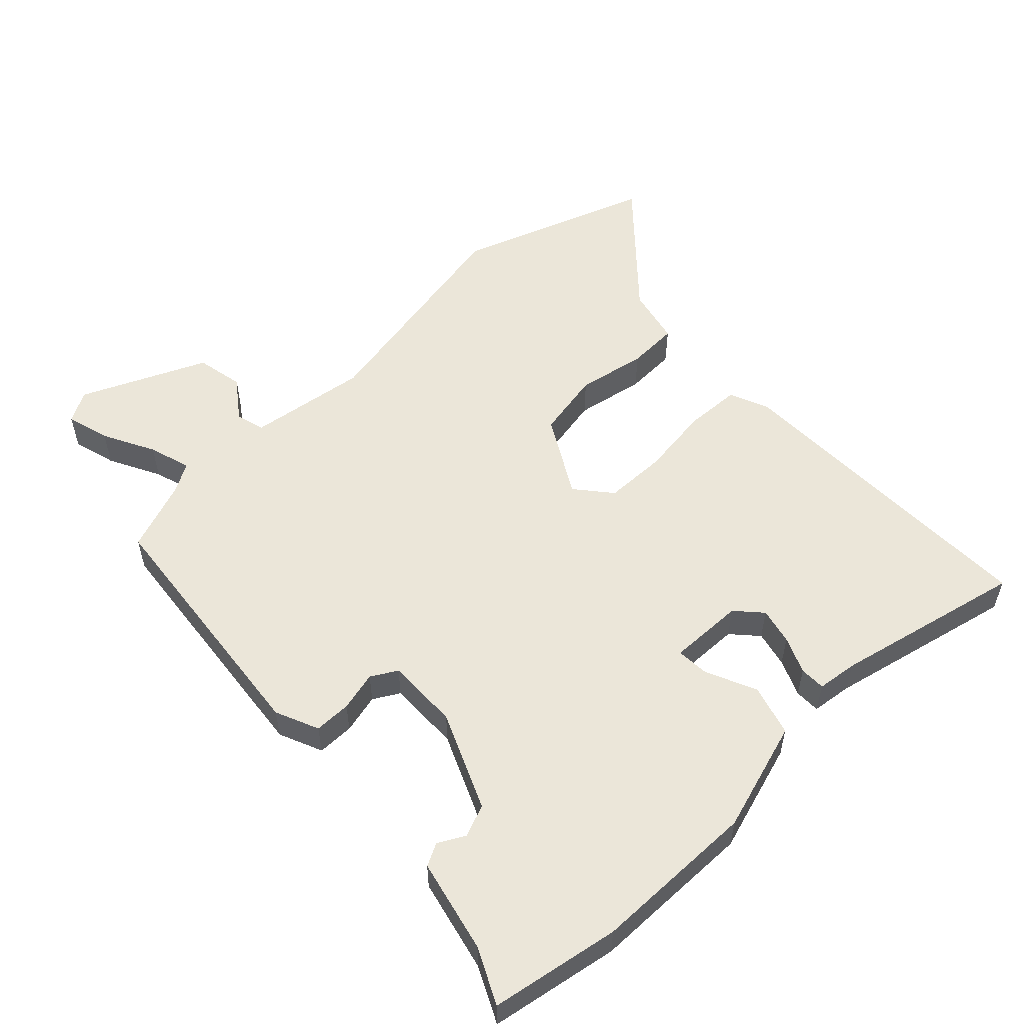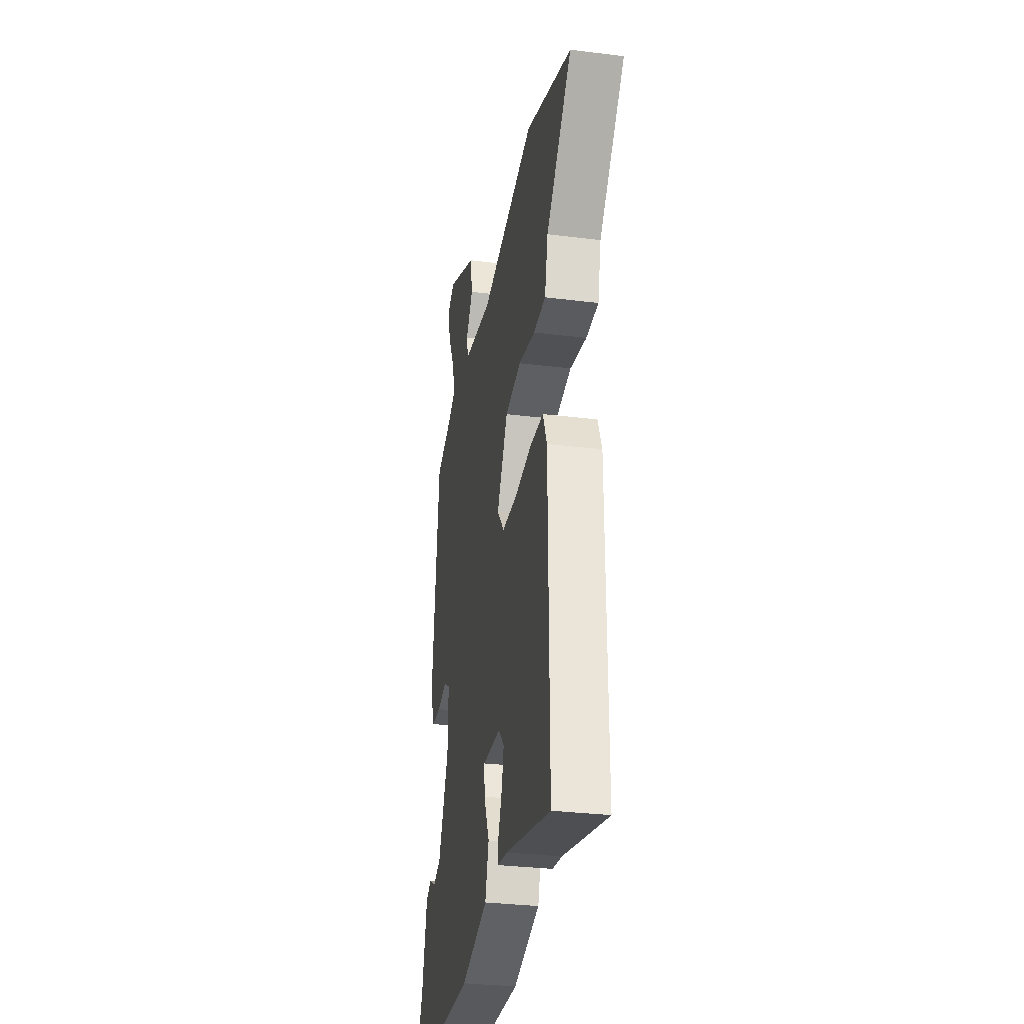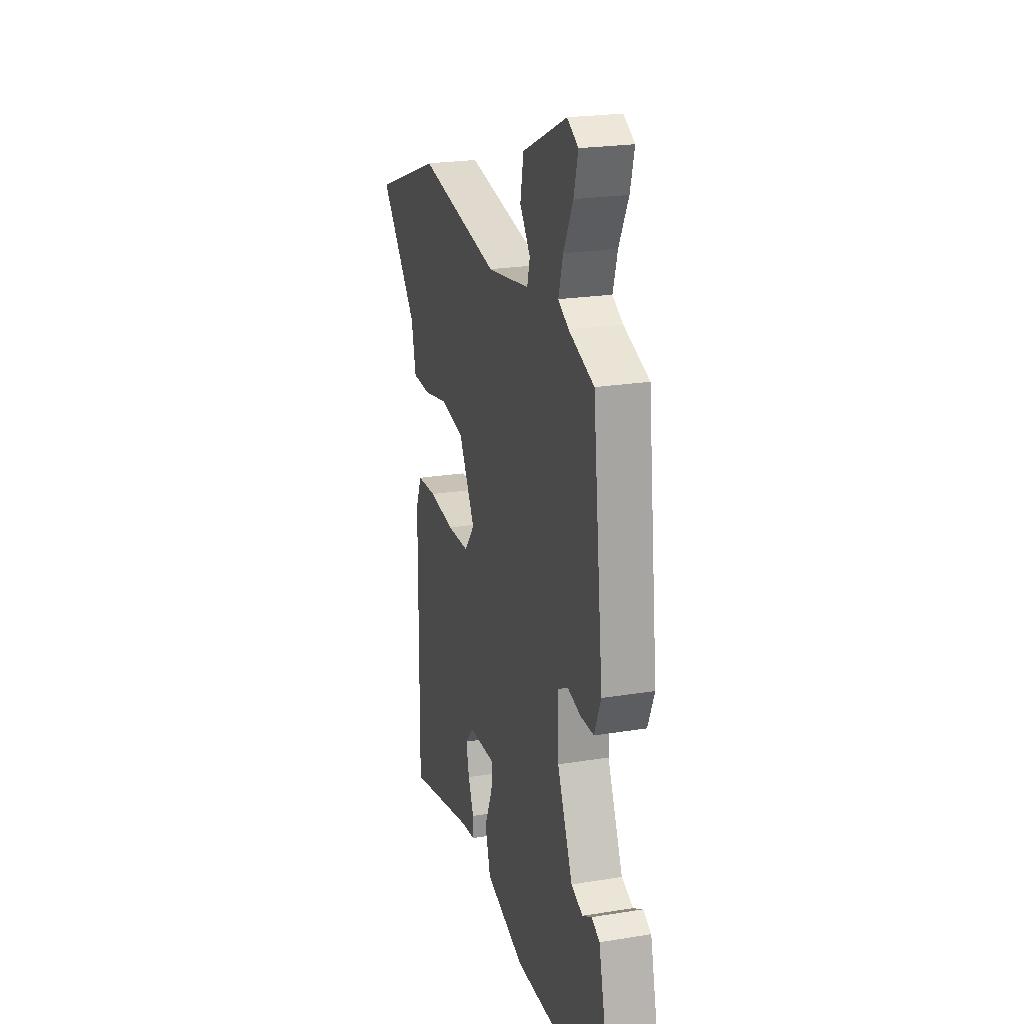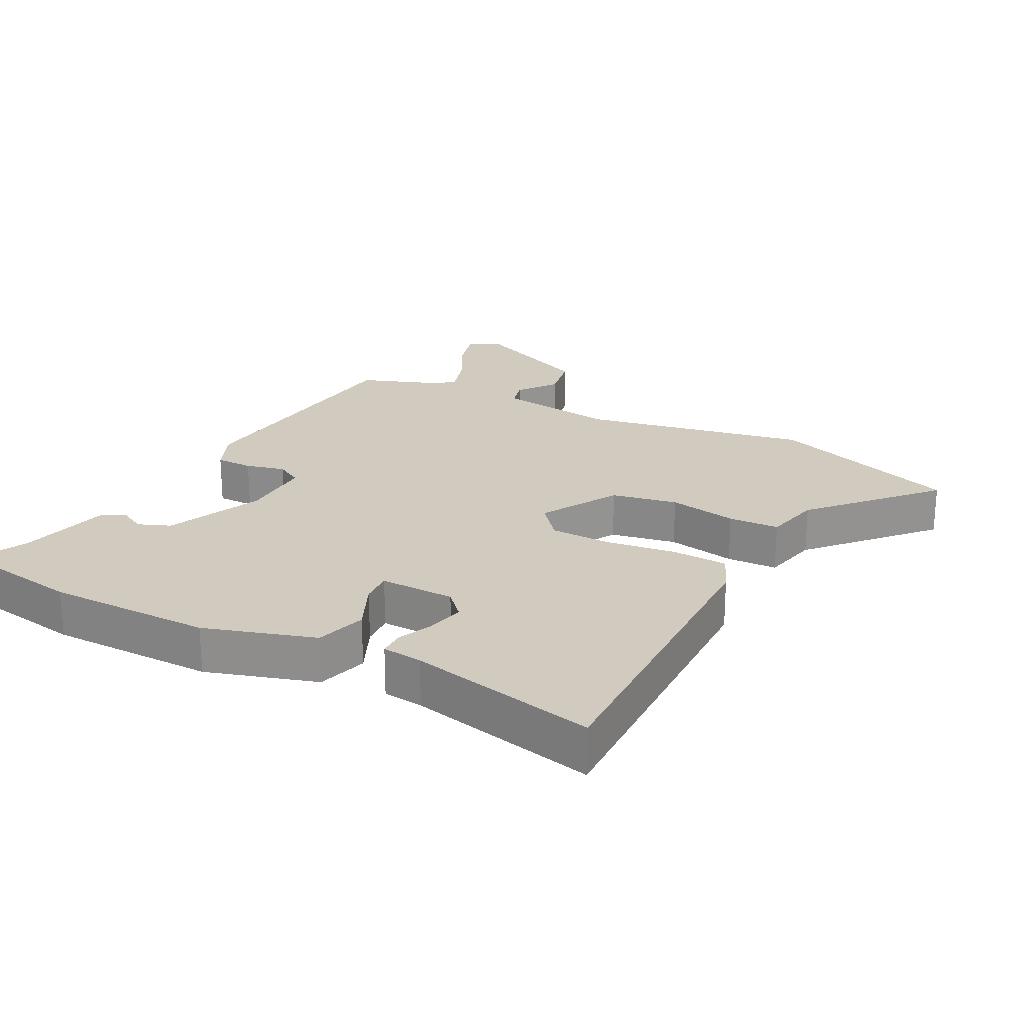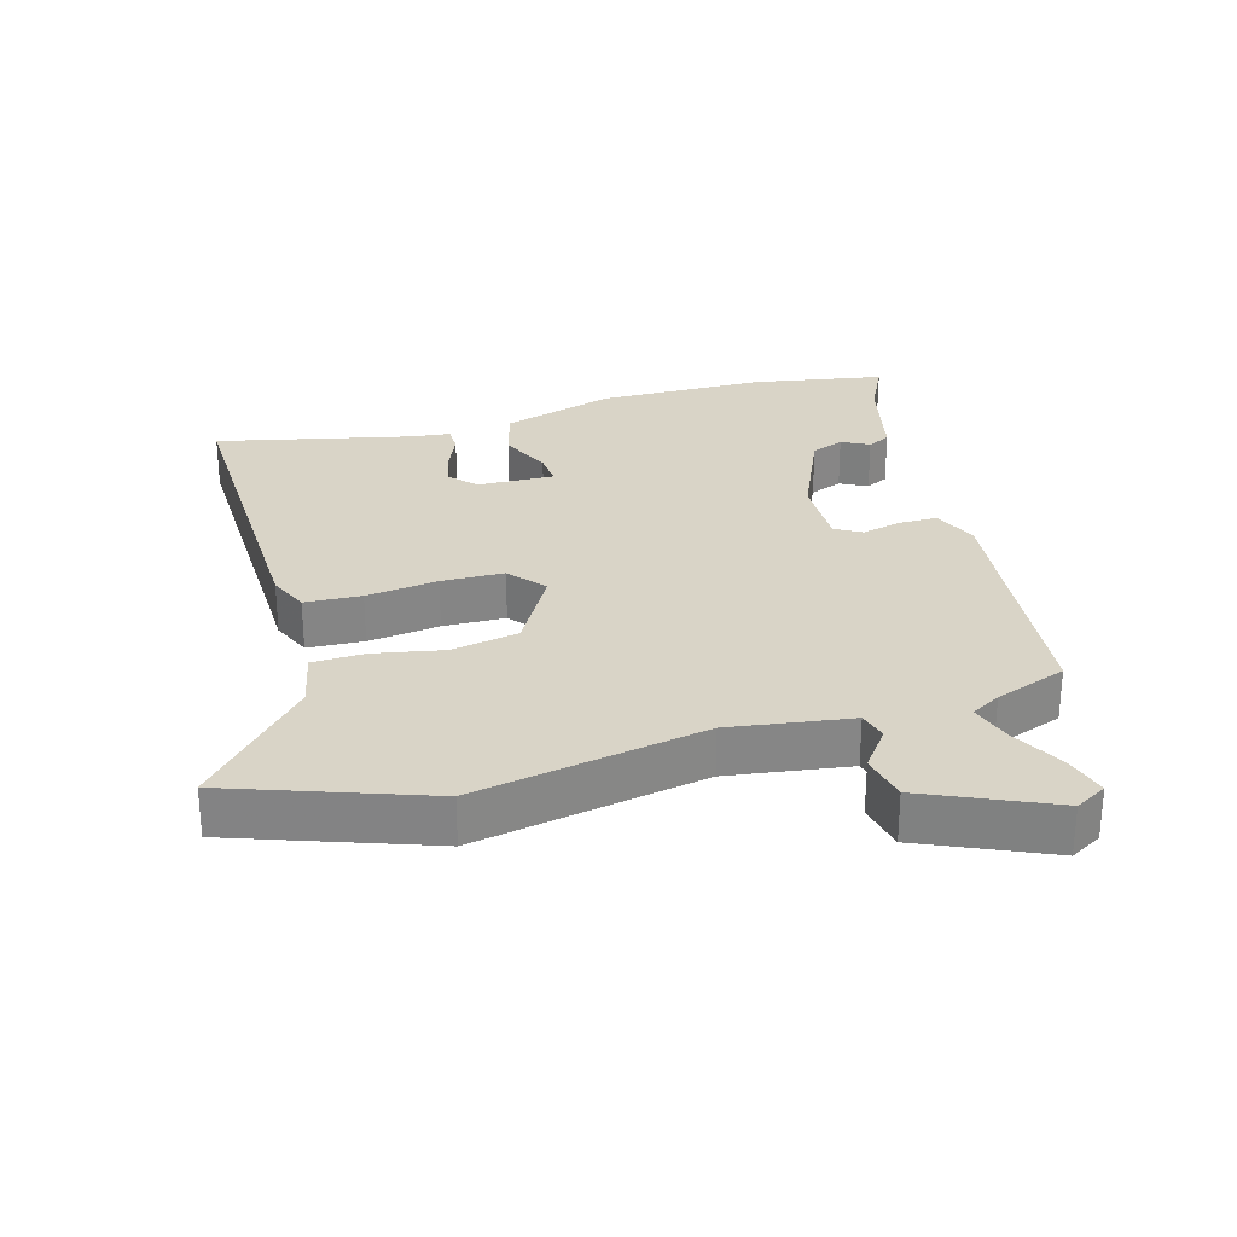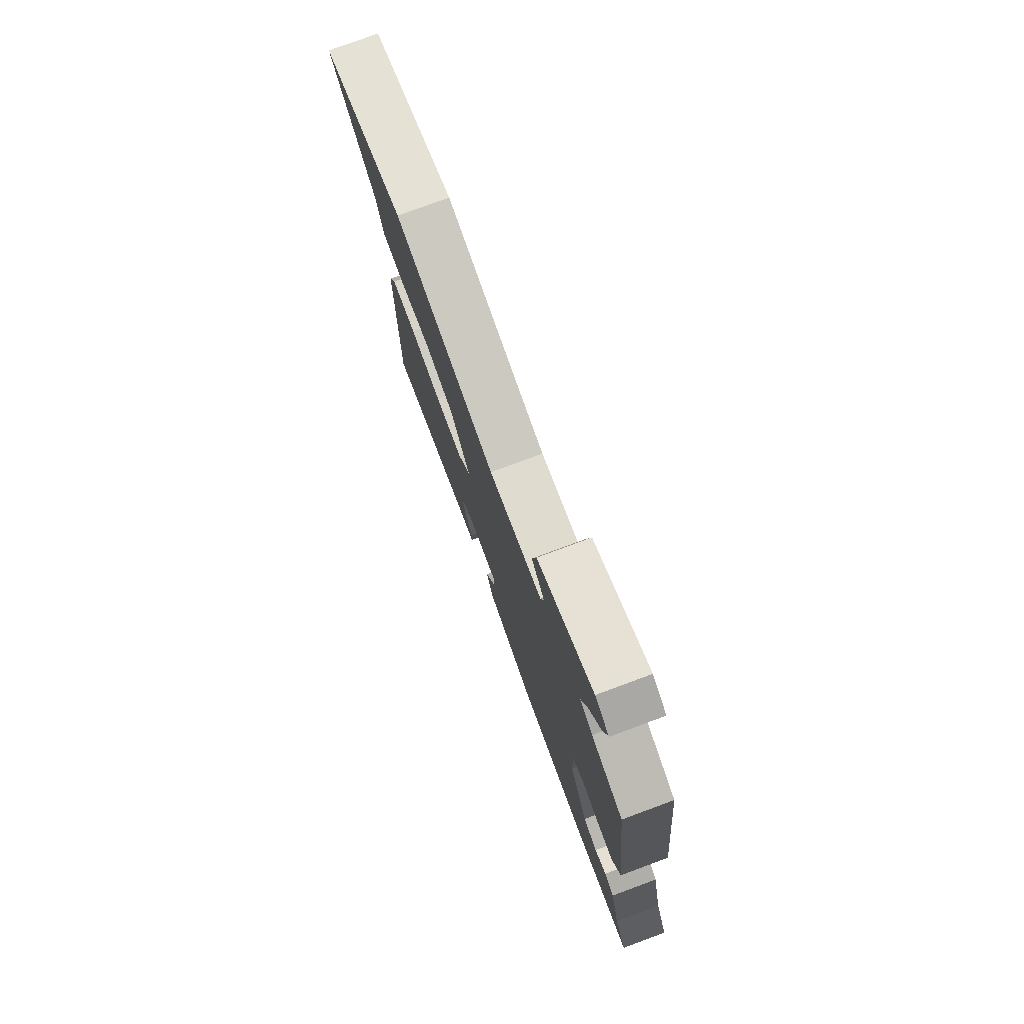
<metadata>
{"format":"obj","ext":"obj","renderer":"f3d","projection":"perspective","resolution":1024,"background":"white","views":[{"elev":55.4,"azim":135.8,"up":"+Y"},{"elev":-30.7,"azim":-100.2,"up":"+Z"},{"elev":22.5,"azim":74.3,"up":"+Z"},{"elev":23.3,"azim":-153.0,"up":"+Y"},{"elev":28.4,"azim":-16.5,"up":"+Y"},{"elev":77.7,"azim":69.7,"up":"+Z"}]}
</metadata>
<code>
v 0.544 0.07 -0.492
v 0.349 0.07 -0.528
v 0.099 0.07 -0.533
v -0.069 0.07 -0.483
v -0.092 0.07 -0.406
v -0.058 0.07 -0.329
v -0.055 0.07 -0.279
v -0.169 0.07 -0.283
v -0.204 0.07 -0.322
v -0.191 0.07 -0.377
v -0.167 0.07 -0.432
v -0.167 0.07 -0.471
v -0.228 0.07 -0.479
v -0.513 0.07 -0.546
v -0.508 0.07 -0.053
v -0.483 0.07 0.007
v -0.399 0.07 0.012
v -0.292 0.07 -0.001
v -0.199 0.07 0.002
v -0.155 0.07 0.056
v -0.223 0.07 0.173
v -0.323 0.07 0.191
v -0.427 0.07 0.17
v -0.504 0.07 0.172
v -0.524 0.07 0.258
v -0.684 0.07 0.432
v -0.396 0.07 0.538
v -0.053 0.07 0.476
v 0.127 0.07 0.504
v 0.138 0.07 0.548
v 0.094 0.07 0.606
v 0.108 0.07 0.678
v 0.295 0.07 0.764
v 0.342 0.07 0.738
v 0.324 0.07 0.672
v 0.284 0.07 0.594
v 0.265 0.07 0.53
v 0.309 0.07 0.505
v 0.416 0.07 0.467
v 0.461 0.07 0.077
v 0.433 0.07 0.011
v 0.377 0.07 0.01
v 0.317 0.07 0.024
v 0.278 0.07 0.001
v 0.281 0.07 -0.109
v 0.346 0.07 -0.255
v 0.395 0.07 -0.274
v 0.435 0.07 -0.252
v 0.469 0.07 -0.269
v 0.503 0.07 -0.41
v 0.544 0 -0.492
v 0.349 0 -0.528
v 0.099 0 -0.533
v -0.069 0 -0.483
v -0.092 0 -0.406
v -0.058 0 -0.329
v -0.055 0 -0.279
v -0.169 0 -0.283
v -0.204 0 -0.322
v -0.191 0 -0.377
v -0.167 0 -0.432
v -0.167 0 -0.471
v -0.228 0 -0.479
v -0.513 0 -0.546
v -0.508 0 -0.053
v -0.483 0 0.007
v -0.399 0 0.012
v -0.292 0 -0.001
v -0.199 0 0.002
v -0.155 0 0.056
v -0.223 0 0.173
v -0.323 0 0.191
v -0.427 0 0.17
v -0.504 0 0.172
v -0.524 0 0.258
v -0.684 0 0.432
v -0.396 0 0.538
v -0.053 0 0.476
v 0.127 0 0.504
v 0.138 0 0.548
v 0.094 0 0.606
v 0.108 0 0.678
v 0.295 0 0.764
v 0.342 0 0.738
v 0.324 0 0.672
v 0.284 0 0.594
v 0.265 0 0.53
v 0.309 0 0.505
v 0.416 0 0.467
v 0.461 0 0.077
v 0.433 0 0.011
v 0.377 0 0.01
v 0.317 0 0.024
v 0.278 0 0.001
v 0.281 0 -0.109
v 0.346 0 -0.255
v 0.395 0 -0.274
v 0.435 0 -0.252
v 0.469 0 -0.269
v 0.503 0 -0.41
f 47 48 49 50
f 46 47 50 1
f 40 41 42 43
f 38 39 40 43
f 37 38 43 44
f 33 34 35 36
f 33 36 37
f 30 31 32 33
f 29 30 33 37
f 25 26 27 28
f 25 28 29
f 22 23 24 25
f 21 22 25 29
f 20 21 29 37
f 15 16 17 18
f 13 14 15 18
f 13 18 19
f 10 11 12 13
f 9 10 13
f 9 13 19 20
f 3 4 5 6
f 3 6 7
f 46 1 2 3
f 45 46 3 7
f 20 37 44
f 8 9 20
f 20 44 45
f 7 8 20 45
f 100 99 98 97
f 51 100 97 96
f 93 92 91 90
f 93 90 89 88
f 94 93 88 87
f 86 85 84 83
f 87 86 83
f 83 82 81 80
f 87 83 80 79
f 78 77 76 75
f 79 78 75
f 75 74 73 72
f 79 75 72 71
f 87 79 71 70
f 68 67 66 65
f 68 65 64 63
f 69 68 63
f 63 62 61 60
f 63 60 59
f 70 69 63 59
f 56 55 54 53
f 57 56 53
f 53 52 51 96
f 57 53 96 95
f 94 87 70
f 70 59 58
f 95 94 70
f 95 70 58 57
f 1 51 52 2
f 2 52 53 3
f 3 53 54 4
f 4 54 55 5
f 5 55 56 6
f 6 56 57 7
f 7 57 58 8
f 8 58 59 9
f 9 59 60 10
f 10 60 61 11
f 11 61 62 12
f 12 62 63 13
f 13 63 64 14
f 14 64 65 15
f 15 65 66 16
f 16 66 67 17
f 17 67 68 18
f 18 68 69 19
f 19 69 70 20
f 20 70 71 21
f 21 71 72 22
f 22 72 73 23
f 23 73 74 24
f 24 74 75 25
f 25 75 76 26
f 26 76 77 27
f 27 77 78 28
f 28 78 79 29
f 29 79 80 30
f 30 80 81 31
f 31 81 82 32
f 32 82 83 33
f 33 83 84 34
f 34 84 85 35
f 35 85 86 36
f 36 86 87 37
f 37 87 88 38
f 38 88 89 39
f 39 89 90 40
f 40 90 91 41
f 41 91 92 42
f 42 92 93 43
f 43 93 94 44
f 44 94 95 45
f 45 95 96 46
f 46 96 97 47
f 47 97 98 48
f 48 98 99 49
f 49 99 100 50
f 50 100 51 1

</code>
